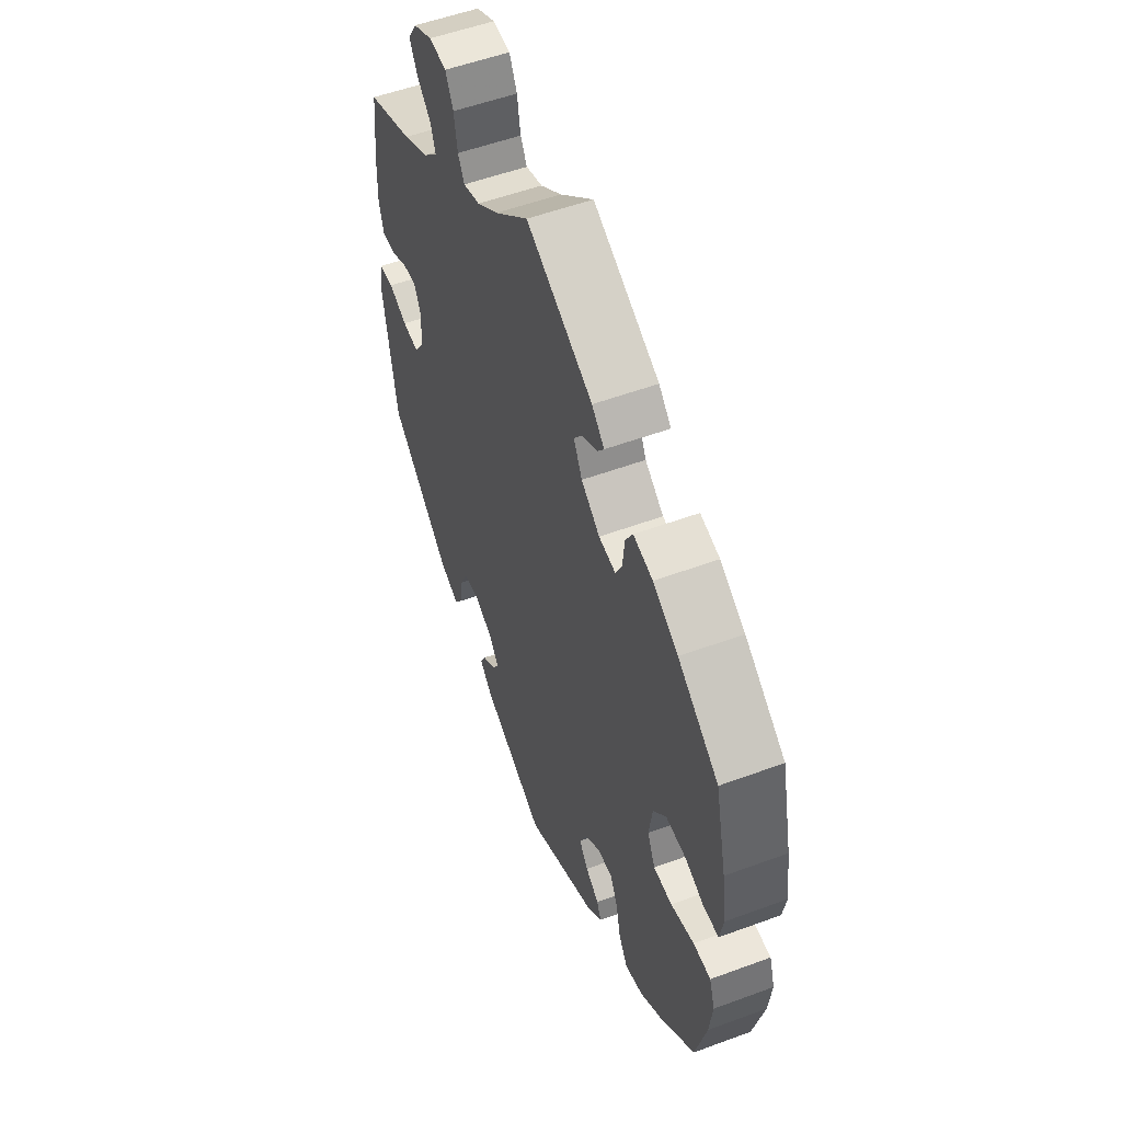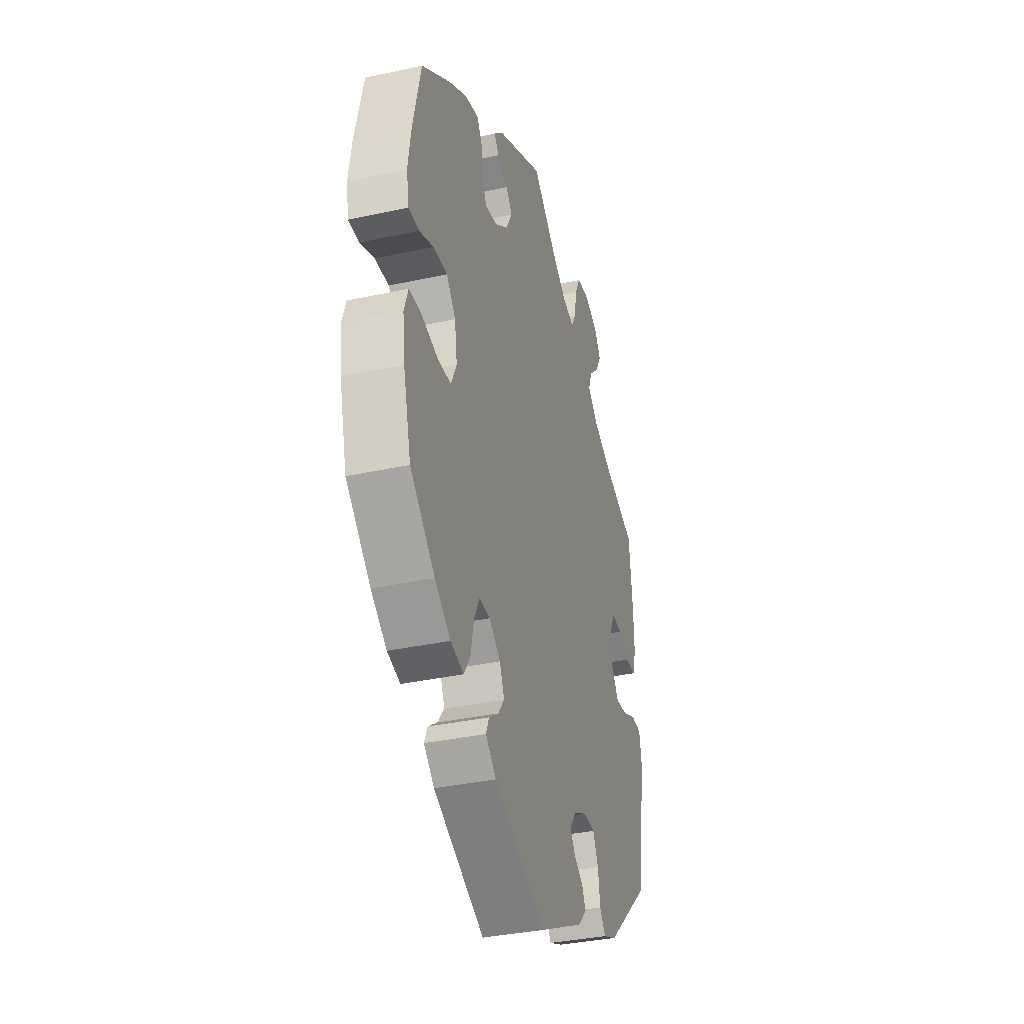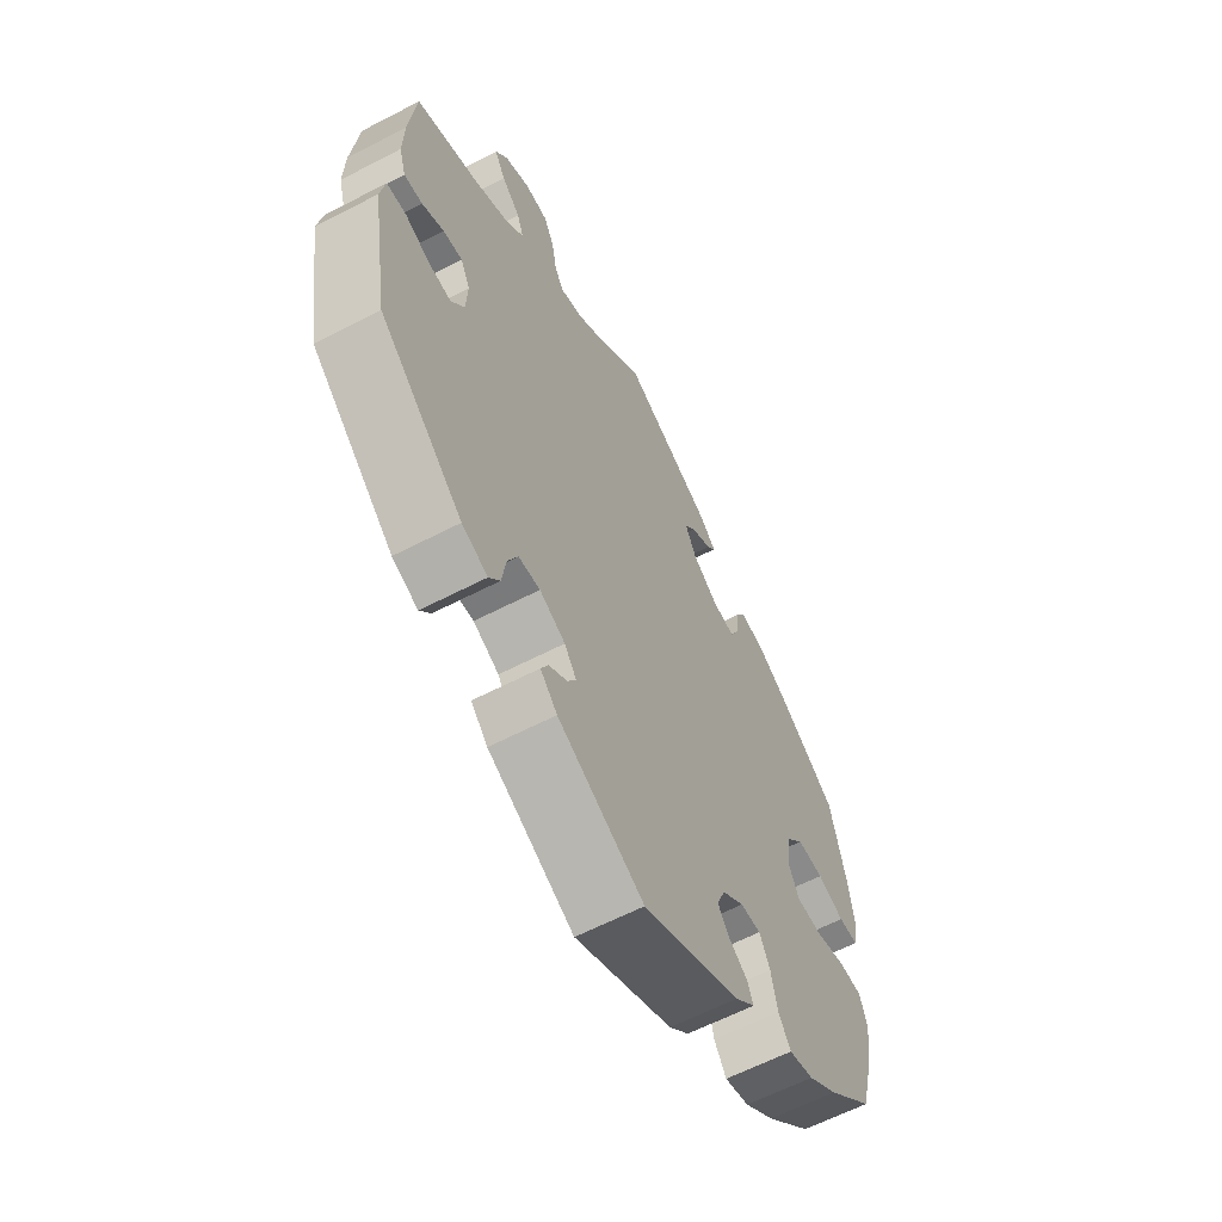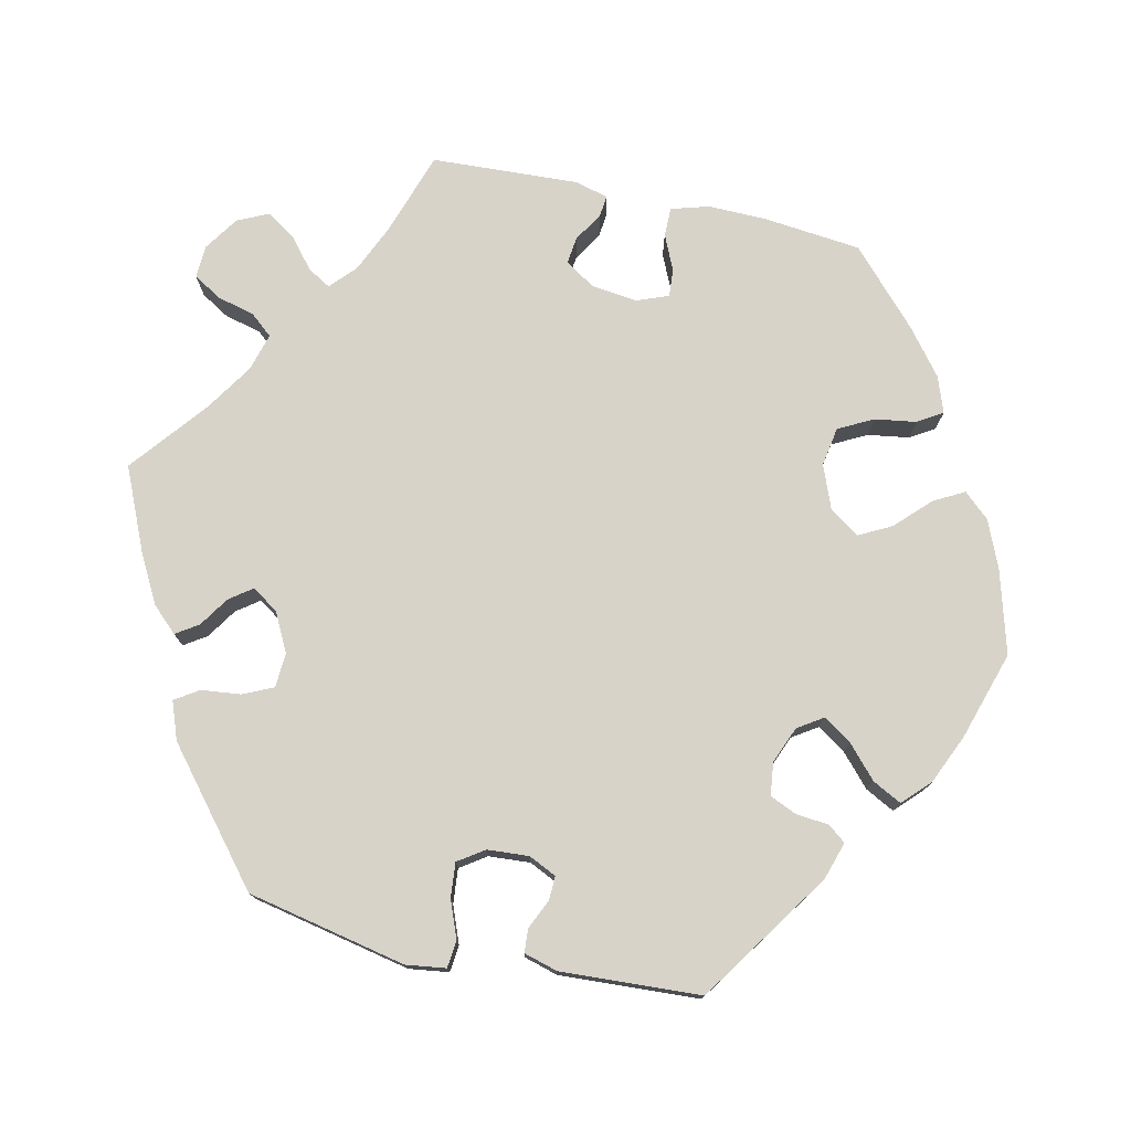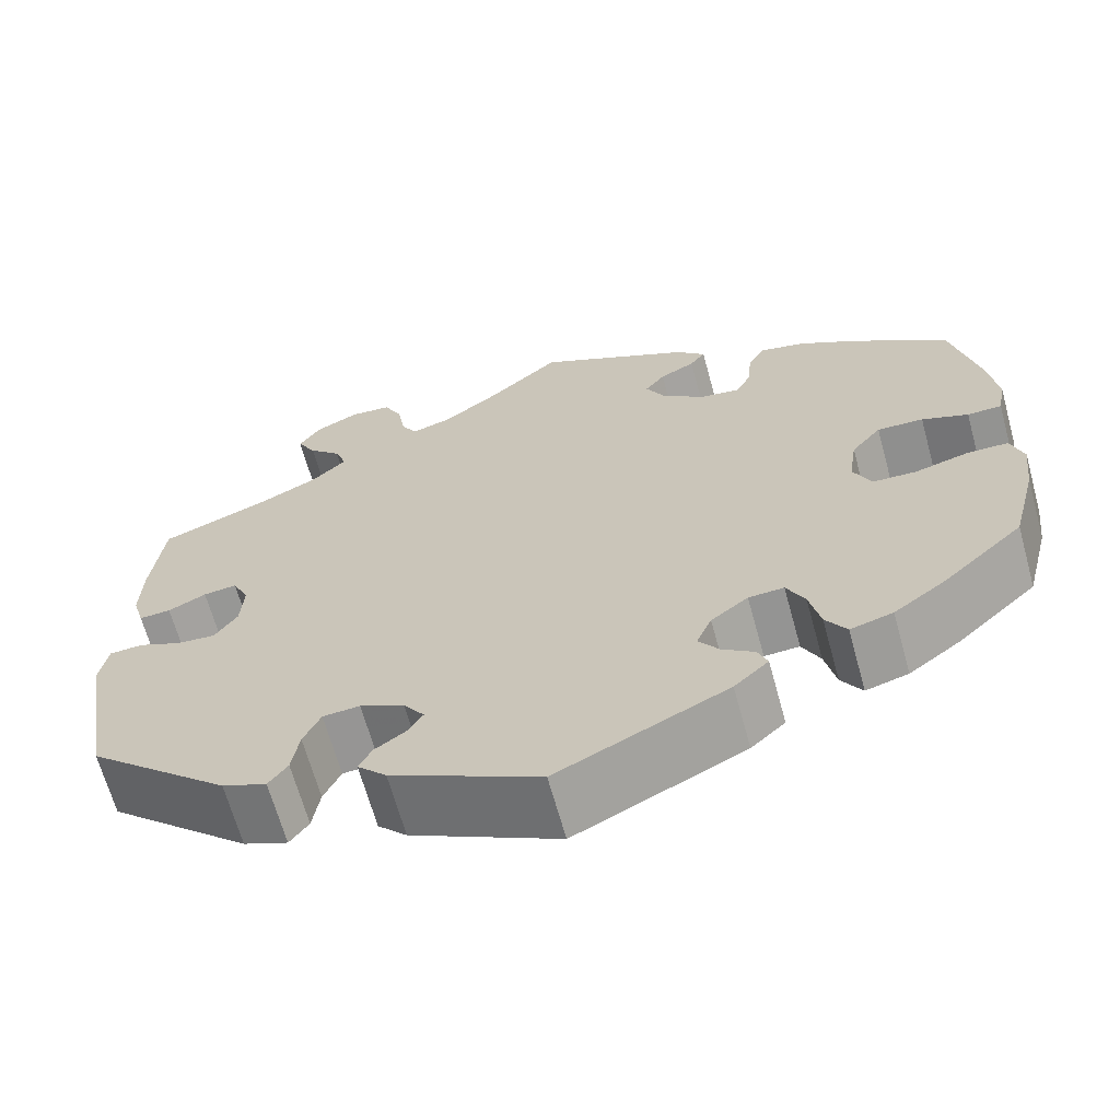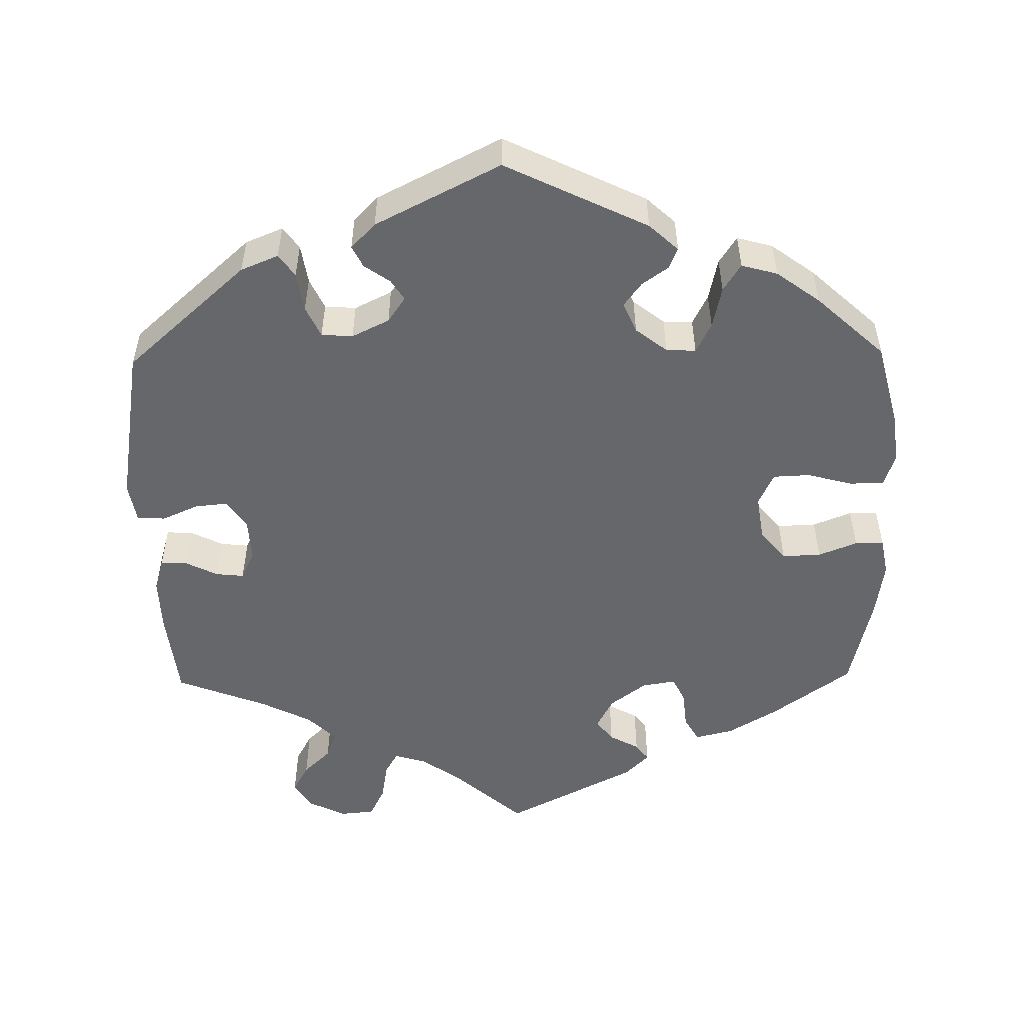
<metadata>
{"format":"obj","ext":"obj","renderer":"f3d","projection":"perspective","resolution":1024,"background":"white","views":[{"elev":53.9,"azim":-111.5,"up":"+Z"},{"elev":-35.5,"azim":-73.9,"up":"+Z"},{"elev":-61.6,"azim":117.9,"up":"+Z"},{"elev":76.2,"azim":162.5,"up":"+Y"},{"elev":-66.0,"azim":-164.6,"up":"+Z"},{"elev":-52.2,"azim":-179.0,"up":"+Y"}]}
</metadata>
<code>
v 0.341 0.07 -0.431
v 0.292 0.07 -0.451
v 0.271 0.07 -0.422
v 0.263 0.07 -0.37
v 0.244 0.07 -0.329
v 0.203 0.07 -0.326
v 0.154 0.07 -0.35
v 0.131 0.07 -0.383
v 0.148 0.07 -0.41
v 0.182 0.07 -0.434
v 0.196 0.07 -0.462
v 0.164 0.07 -0.495
v 0 0.07 -0.578
v -0.187 0.07 -0.487
v -0.225 0.07 -0.452
v -0.214 0.07 -0.425
v -0.179 0.07 -0.4
v -0.156 0.07 -0.369
v -0.173 0.07 -0.329
v -0.214 0.07 -0.297
v -0.253 0.07 -0.295
v -0.273 0.07 -0.335
v -0.285 0.07 -0.39
v -0.308 0.07 -0.426
v -0.355 0.07 -0.413
v -0.412 0.07 -0.371
v -0.501 0.07 -0.289
v -0.529 0.07 -0.179
v -0.537 0.07 -0.113
v -0.523 0.07 -0.07
v -0.478 0.07 -0.069
v -0.418 0.07 -0.085
v -0.37 0.07 -0.083
v -0.35 0.07 -0.04
v -0.359 0.07 0.02
v -0.392 0.07 0.06
v -0.443 0.07 0.058
v -0.494 0.07 0.038
v -0.532 0.07 0.039
v -0.541 0.07 0.088
v -0.53 0.07 0.163
v -0.501 0.07 0.289
v -0.396 0.07 0.365
v -0.331 0.07 0.404
v -0.281 0.07 0.416
v -0.262 0.07 0.383
v -0.257 0.07 0.333
v -0.241 0.07 0.3
v -0.197 0.07 0.307
v -0.149 0.07 0.343
v -0.127 0.07 0.385
v -0.149 0.07 0.414
v -0.188 0.07 0.435
v -0.205 0.07 0.458
v -0.173 0.07 0.49
v -0.001 0.07 0.578
v 0.086 0.07 0.501
v 0.141 0.07 0.461
v 0.184 0.07 0.448
v 0.201 0.07 0.478
v 0.21 0.07 0.53
v 0.23 0.07 0.57
v 0.275 0.07 0.574
v 0.324 0.07 0.55
v 0.347 0.07 0.514
v 0.326 0.07 0.476
v 0.29 0.07 0.441
v 0.277 0.07 0.405
v 0.314 0.07 0.369
v 0.381 0.07 0.335
v 0.5 0.07 0.289
v 0.513 0.07 0.171
v 0.515 0.07 0.1
v 0.502 0.07 0.056
v 0.467 0.07 0.058
v 0.425 0.07 0.079
v 0.388 0.07 0.083
v 0.37 0.07 0.045
v 0.373 0.07 -0.011
v 0.398 0.07 -0.049
v 0.441 0.07 -0.045
v 0.489 0.07 -0.024
v 0.526 0.07 -0.026
v 0.535 0.07 -0.078
v 0.5 0.07 -0.289
v 0.341 0 -0.431
v 0.292 0 -0.451
v 0.271 0 -0.422
v 0.263 0 -0.37
v 0.244 0 -0.329
v 0.203 0 -0.326
v 0.154 0 -0.35
v 0.131 0 -0.383
v 0.148 0 -0.41
v 0.182 0 -0.434
v 0.196 0 -0.462
v 0.164 0 -0.495
v 0 0 -0.578
v -0.187 0 -0.487
v -0.225 0 -0.452
v -0.214 0 -0.425
v -0.179 0 -0.4
v -0.156 0 -0.369
v -0.173 0 -0.329
v -0.214 0 -0.297
v -0.253 0 -0.295
v -0.273 0 -0.335
v -0.285 0 -0.39
v -0.308 0 -0.426
v -0.355 0 -0.413
v -0.412 0 -0.371
v -0.501 0 -0.289
v -0.529 0 -0.179
v -0.537 0 -0.113
v -0.523 0 -0.07
v -0.478 0 -0.069
v -0.418 0 -0.085
v -0.37 0 -0.083
v -0.35 0 -0.04
v -0.359 0 0.02
v -0.392 0 0.06
v -0.443 0 0.058
v -0.494 0 0.038
v -0.532 0 0.039
v -0.541 0 0.088
v -0.53 0 0.163
v -0.501 0 0.289
v -0.396 0 0.365
v -0.331 0 0.404
v -0.281 0 0.416
v -0.262 0 0.383
v -0.257 0 0.333
v -0.241 0 0.3
v -0.197 0 0.307
v -0.149 0 0.343
v -0.127 0 0.385
v -0.149 0 0.414
v -0.188 0 0.435
v -0.205 0 0.458
v -0.173 0 0.49
v -0.001 0 0.578
v 0.086 0 0.501
v 0.141 0 0.461
v 0.184 0 0.448
v 0.201 0 0.478
v 0.21 0 0.53
v 0.23 0 0.57
v 0.275 0 0.574
v 0.324 0 0.55
v 0.347 0 0.514
v 0.326 0 0.476
v 0.29 0 0.441
v 0.277 0 0.405
v 0.314 0 0.369
v 0.381 0 0.335
v 0.5 0 0.289
v 0.513 0 0.171
v 0.515 0 0.1
v 0.502 0 0.056
v 0.467 0 0.058
v 0.425 0 0.079
v 0.388 0 0.083
v 0.37 0 0.045
v 0.373 0 -0.011
v 0.398 0 -0.049
v 0.441 0 -0.045
v 0.489 0 -0.024
v 0.526 0 -0.026
v 0.535 0 -0.078
v 0.5 0 -0.289
f 81 82 83 84
f 80 81 84 85
f 79 80 85 1
f 73 74 75 76
f 73 76 77
f 70 71 72 73
f 69 70 73 77
f 68 69 77 78
f 64 65 66 67
f 64 67 68
f 63 64 68
f 60 61 62 63
f 59 60 63 68
f 58 59 68 78
f 54 55 56 57
f 52 53 54 57
f 51 52 57 58
f 50 51 58 78
f 44 45 46 47
f 44 47 48
f 43 44 48
f 42 43 48
f 41 42 48
f 40 41 48 49
f 37 38 39 40
f 36 37 40 49
f 29 30 31 32
f 29 32 33
f 28 29 33
f 27 28 33
f 26 27 33
f 25 26 33 34
f 22 23 24 25
f 21 22 25 34
f 14 15 16 17
f 14 17 18
f 13 14 18
f 12 13 18 19
f 9 10 11 12
f 8 9 12 19
f 1 2 3 4
f 1 4 5
f 79 1 5
f 78 79 5 6
f 50 78 6 7
f 35 36 49 50
f 20 21 34 35
f 19 20 35 50
f 7 8 19 50
f 169 168 167 166
f 170 169 166 165
f 86 170 165 164
f 161 160 159 158
f 162 161 158
f 158 157 156 155
f 162 158 155 154
f 163 162 154 153
f 152 151 150 149
f 153 152 149
f 153 149 148
f 148 147 146 145
f 153 148 145 144
f 163 153 144 143
f 142 141 140 139
f 142 139 138 137
f 143 142 137 136
f 163 143 136 135
f 132 131 130 129
f 133 132 129
f 133 129 128
f 133 128 127
f 133 127 126
f 134 133 126 125
f 125 124 123 122
f 134 125 122 121
f 117 116 115 114
f 118 117 114
f 118 114 113
f 118 113 112
f 118 112 111
f 119 118 111 110
f 110 109 108 107
f 119 110 107 106
f 102 101 100 99
f 103 102 99
f 103 99 98
f 104 103 98 97
f 97 96 95 94
f 104 97 94 93
f 89 88 87 86
f 90 89 86
f 90 86 164
f 91 90 164 163
f 92 91 163 135
f 135 134 121 120
f 120 119 106 105
f 135 120 105 104
f 135 104 93 92
f 1 86 87 2
f 2 87 88 3
f 3 88 89 4
f 4 89 90 5
f 5 90 91 6
f 6 91 92 7
f 7 92 93 8
f 8 93 94 9
f 9 94 95 10
f 10 95 96 11
f 11 96 97 12
f 12 97 98 13
f 13 98 99 14
f 14 99 100 15
f 15 100 101 16
f 16 101 102 17
f 17 102 103 18
f 18 103 104 19
f 19 104 105 20
f 20 105 106 21
f 21 106 107 22
f 22 107 108 23
f 23 108 109 24
f 24 109 110 25
f 25 110 111 26
f 26 111 112 27
f 27 112 113 28
f 28 113 114 29
f 29 114 115 30
f 30 115 116 31
f 31 116 117 32
f 32 117 118 33
f 33 118 119 34
f 34 119 120 35
f 35 120 121 36
f 36 121 122 37
f 37 122 123 38
f 38 123 124 39
f 39 124 125 40
f 40 125 126 41
f 41 126 127 42
f 42 127 128 43
f 43 128 129 44
f 44 129 130 45
f 45 130 131 46
f 46 131 132 47
f 47 132 133 48
f 48 133 134 49
f 49 134 135 50
f 50 135 136 51
f 51 136 137 52
f 52 137 138 53
f 53 138 139 54
f 54 139 140 55
f 55 140 141 56
f 56 141 142 57
f 57 142 143 58
f 58 143 144 59
f 59 144 145 60
f 60 145 146 61
f 61 146 147 62
f 62 147 148 63
f 63 148 149 64
f 64 149 150 65
f 65 150 151 66
f 66 151 152 67
f 67 152 153 68
f 68 153 154 69
f 69 154 155 70
f 70 155 156 71
f 71 156 157 72
f 72 157 158 73
f 73 158 159 74
f 74 159 160 75
f 75 160 161 76
f 76 161 162 77
f 77 162 163 78
f 78 163 164 79
f 79 164 165 80
f 80 165 166 81
f 81 166 167 82
f 82 167 168 83
f 83 168 169 84
f 84 169 170 85
f 85 170 86 1

</code>
